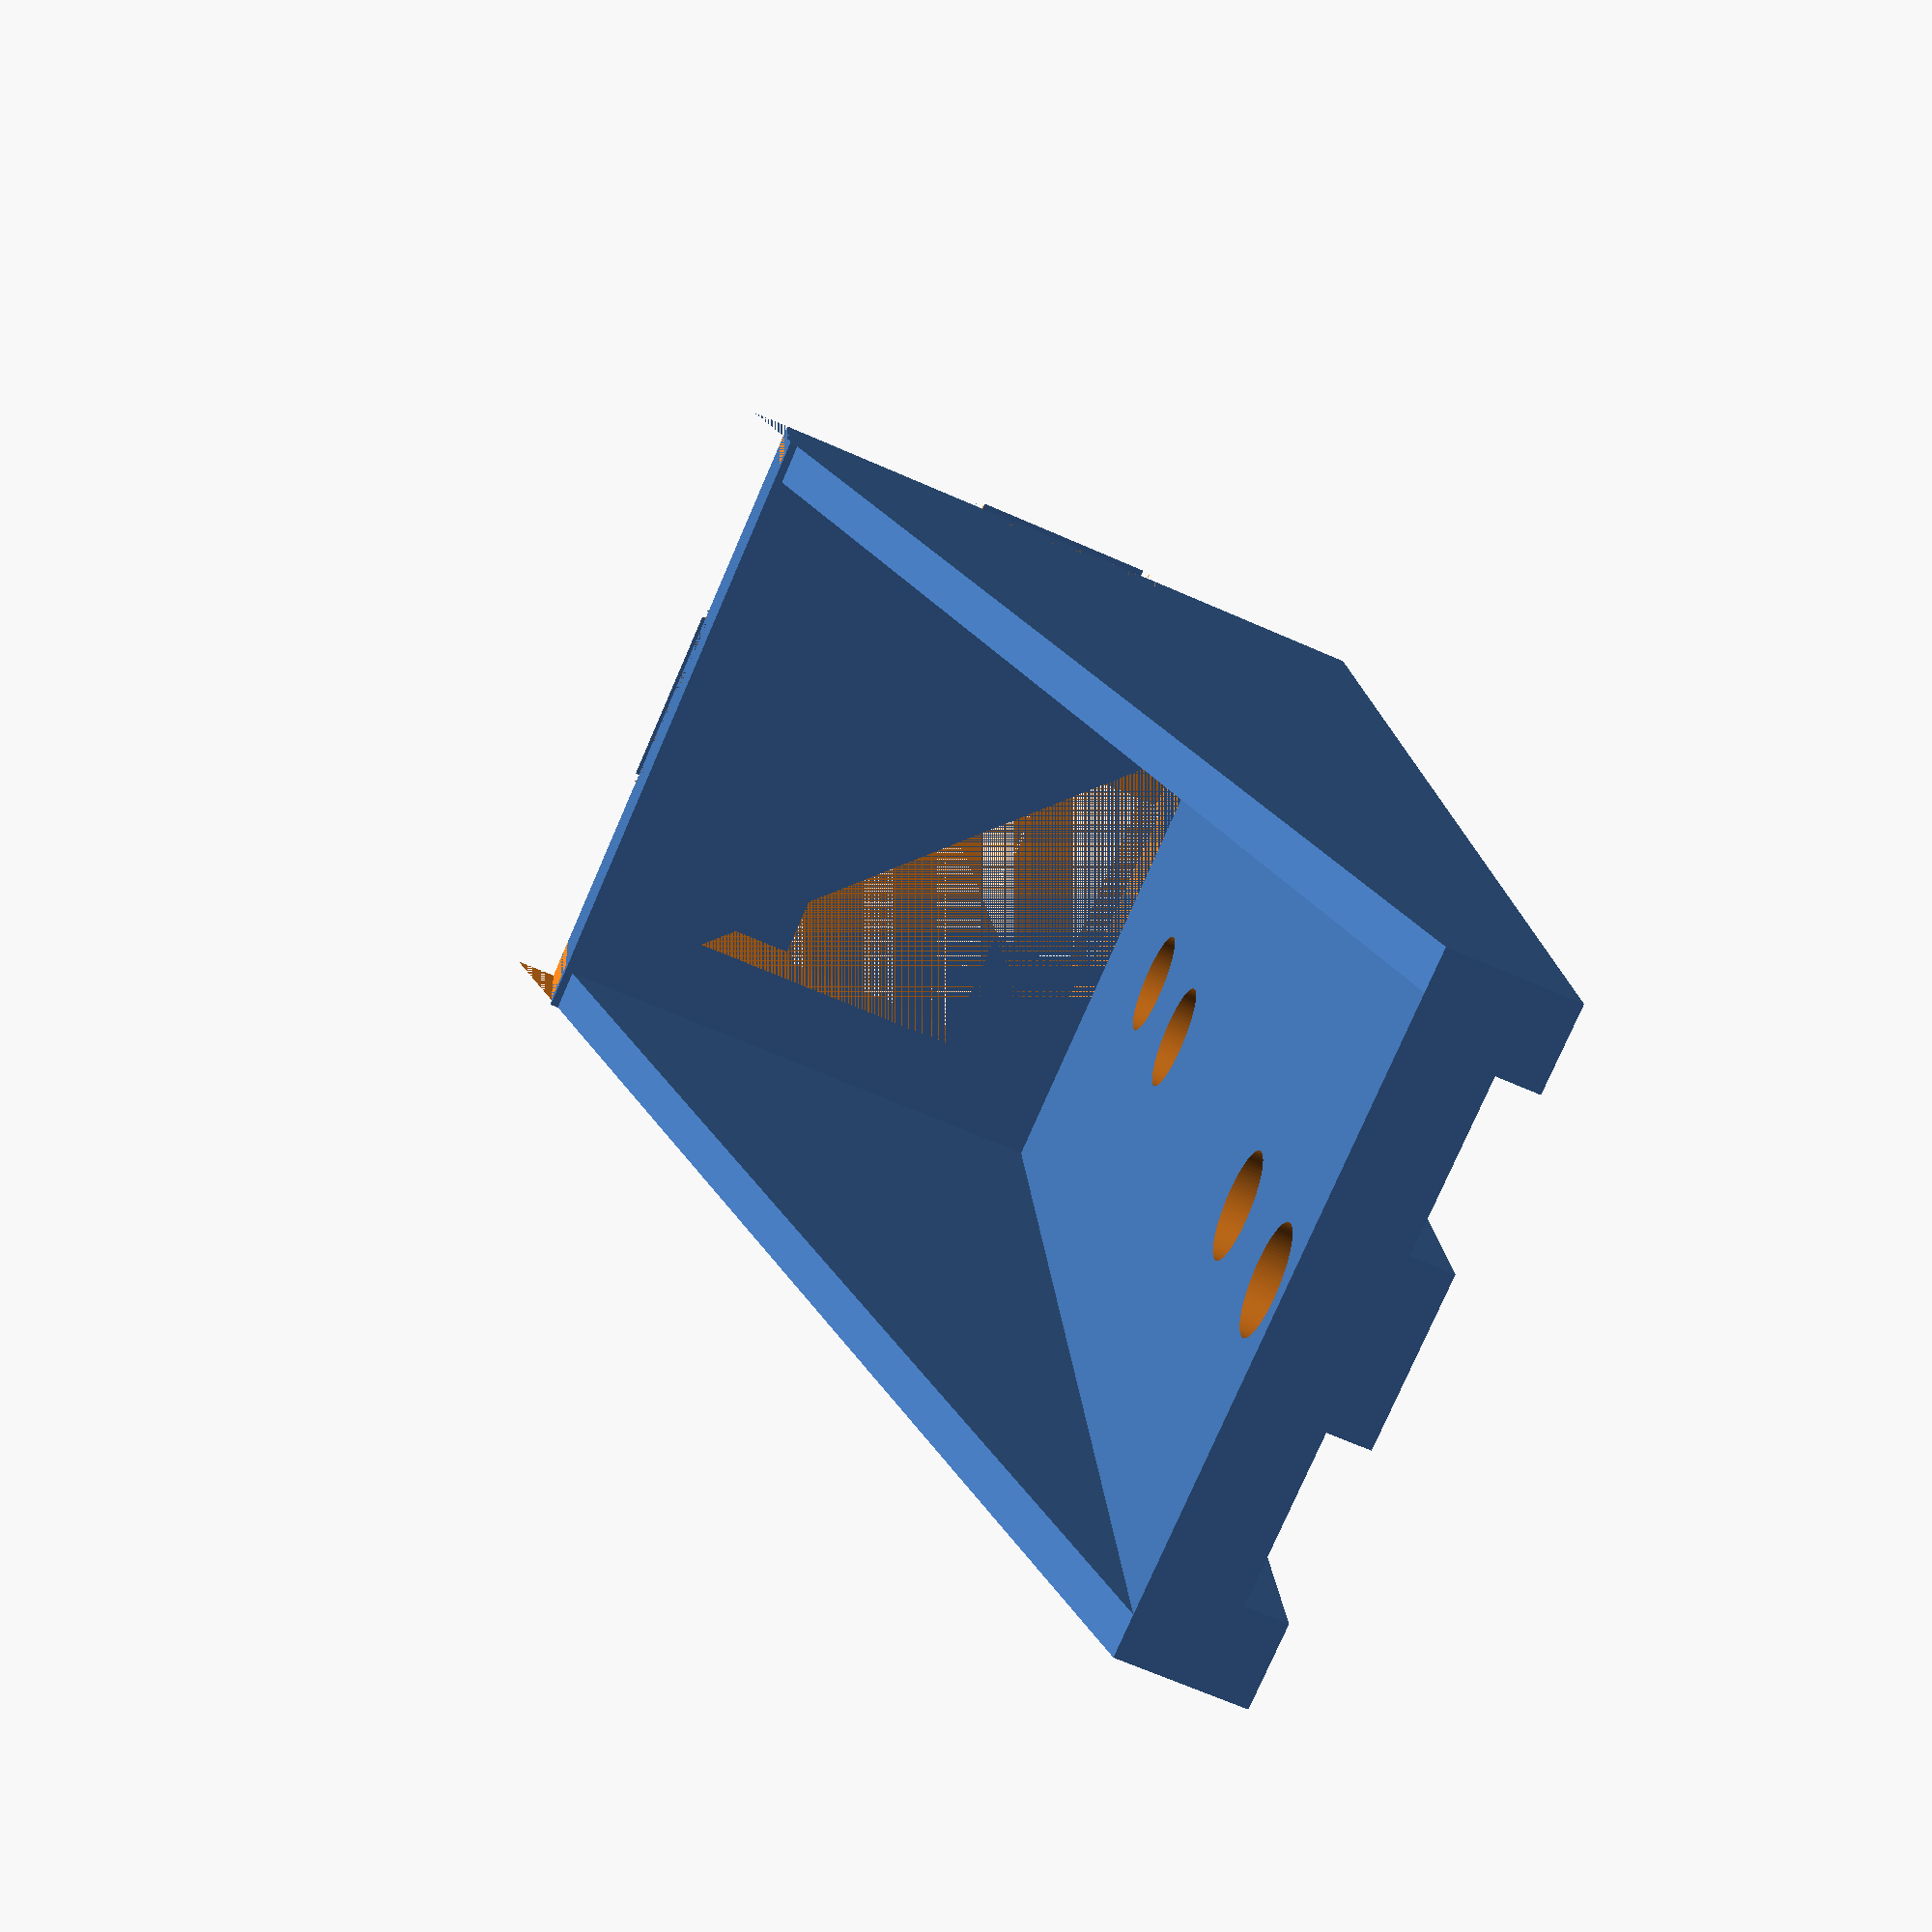
<openscad>
$fn=100;

sw_x = 14;

sw_out_x = sw_x + 2;
sw_out_z = 3;
sw_out_cutin_x = sw_x - 4;

sw_plate_z = 1.2;
sw_plate_low_z = 2.5;
sw_plate_low_cutin_x = sw_x - 2;
sw_plate_low_cutin_z = 1;

js_y = 2;
js_down_z = 11.85;
js_up_z = 10.25;
js_down_hole_z = 9.95;
js_up_hole_z = 8.45;
js_offset0_z = 5 + 3;
js_offset1_z = js_offset0_z + 5;
js_z = js_offset1_z + js_down_z + js_up_z;
//js_plate_low_z = sw_plate_low_z - sw_plate_low_cutin_z;
js_hole_d = 2.5;

sw_snap_x = 5;
sw_snap_y = 1;
sw_snap_z = sw_plate_low_z - sw_plate_z;

space_x = 17;

//plate_r = 1;
//plate_h = 0.5;

//module plate(x, y, z, r = plate_r) {
//    minkowski() {
//        cube([x - r * 2, y - r * 2, z - plate_h], true);
//        cylinder(h=plate_h, r = r, center=true);
//    }
//}

//%plate(10, 10, 2);

module prism(x, y, z){
  polyhedron(
             points=[[-x/2,0,0], [x/2,0,0], [x/2,0,z], [-x/2,0,z], [-x/2,-y,z], [x/2,-y,z]],
             faces=[[0,1,2,3],[5,4,3,2],[0,4,5,1],[0,3,4],[5,2,1]]
  );
}

//for(i = [0:1]) translate([space_x * i, 0, 0]) 
difference() {
  union() {
    //    joystick mount plate
    translate([0, sw_x / 2 - 1, 0]) {
      difference() {
        translate([0, 0, js_z / 2]) cube([sw_out_x, js_y, js_z], true);
        
        // z hole alps
//        alps_down_hole_z = 8.35;
//        alps_up_hole_z = 7.9;
//        alps_hole_d = 2;
//        alps_hole_space = 2.5;
//        alps_mount_space_x = 12.65 / 2;
//        alps_mount_space_z = 10 / 2;
//        alps_mount_hole_d = 2.5;
//        alps_sw_hole_space_z = 4.5 / 2;
//        alps_sw_hole_space_x = 6.5 / 2;
//        // output pin
//        for(i = [-1:1]) {
//            translate([i * alps_hole_space, 0, js_offset_z + js_down_z + alps_down_hole_z + sw_out_z]) rotate([90, 0, 0]) cylinder(h = js_y, d = alps_hole_d, center = true);
//        }
//        for(i = [-1:1]) {
//            translate([alps_down_hole_z, 0, js_offset_z + js_down_z + sw_out_z + i * alps_hole_space]) rotate([90, 0, 0]) cylinder(h = js_y, d = alps_hole_d, center = true);
//        }
//        // switch pin
//        for(i = [-1,1], j = [-1,1]) { 
//        translate([i * alps_sw_hole_space_x, 0, js_offset_z + js_down_z + sw_out_z + j * alps_sw_hole_space_z - alps_up_hole_z]) rotate([90, 0, 0]) cylinder(h = js_y, d = alps_hole_d, center = true);
//        }
//        // mount pin
//        for(i = [-1,1], j = [-1,1]) { 
//        translate([i * alps_mount_space_x, 0, js_offset_z + js_down_z + sw_out_z + j * alps_mount_space_z]) rotate([90, 0, 0]) cylinder(h = js_y, d = alps_mount_hole_d, center = true);
//        }
      }
    }

    // joystick mount plate font strength
    js_side_y = sw_x;
    js_side_x = (sw_out_x - sw_x) / 2;
    difference() {
        for(i = [-1,1]) translate([i * (sw_x + js_side_x) / 2, -js_side_y / 2 - js_y, 0]) rotate([-90, 0, 0]) prism(js_side_x, js_z, js_side_y); 
        translate([0, -sw_out_x, 0]) cube([sw_out_x, sw_out_x, sw_out_x], true);
    }
    // joystick mount plate back strength
    js_back_y = 2;
    for(i = [-1, 1]) translate([i * sw_x / 2, (sw_out_x - js_back_y) / 2, js_z / 2]) cube([js_back_y, js_back_y, js_z], true);
    translate([0, (sw_out_x - js_back_y) / 2, js_z / 2]) cube([js_back_y * 2, js_back_y , js_z], true);

    
    //    z plate upper
    translate([0, 0, sw_out_z / 2]) difference() {
      cube([sw_out_x, sw_out_x, sw_out_z], true);
      cube([sw_out_cutin_x, sw_out_cutin_x, sw_out_z], true);
    }
    
    //    z plate, plate lower
    translate([0, 0, -sw_plate_low_z / 2]) difference() {
      cube([sw_x, sw_x, sw_plate_low_z], true);
      cube([sw_out_cutin_x, sw_out_cutin_x, sw_plate_low_z], true);
      translate([0, 0, sw_plate_low_cutin_z / 2 -sw_plate_low_z / 2]) cube([sw_plate_low_cutin_x, sw_plate_low_cutin_x, sw_plate_low_cutin_z], true);
    }

    // snap
    for(i = [0:4]) {
      rotate([0, 0, 90 * i]) translate([0, -sw_x / 2, -sw_snap_z - sw_plate_z]) prism(sw_snap_x, sw_snap_y, sw_snap_z);
    }
  }

  // plate upper snap cut
  sw_plate_up_snap_cut_y = (sw_out_x - sw_x) / 2;
  sw_plate_up_snap_cut_z = 1;
  for(i = [0:4]) {
  rotate([0, 0, 90 * i]) translate([0, -sw_out_x / 2 + sw_plate_up_snap_cut_y / 2, sw_plate_up_snap_cut_z / 2]) cube([sw_snap_x, sw_plate_up_snap_cut_y, sw_plate_up_snap_cut_z], true);
  }

  // snap cut
  sw_snap_cut_x = 0.2;
  sw_snap_cut_z = sw_plate_low_z + sw_plate_up_snap_cut_z;
  for(i = [-1, +1], j = [0, 1]) {
    rotate([0, 0, j * 90]) {
      translate([i * sw_snap_x / 2 - i * sw_snap_cut_x / 2, 0, - sw_plate_low_z + sw_snap_cut_z / 2]) cube([sw_snap_cut_x, sw_out_x, sw_snap_cut_z], true);
      translate([0, 0,  - sw_plate_low_z + sw_snap_cut_z / 2]) cube([sw_snap_x, sw_plate_low_cutin_x, sw_snap_cut_z], true);
    }
  }
  
    // plate z hole
    for (i = [js_offset0_z, js_offset1_z], j = [-js_down_hole_z, js_up_hole_z]) {
        translate([0, sw_x / 2 - 1, i + j + js_down_z]) rotate([90, 0, 0]) cylinder(h = 5, d = js_hole_d, center = true);
    }
}

// connection
*for(i = [0:2]) translate([space_x * (i + 0.5), sw_x / 2 - 1, js_z / 2]) rotate([0, 90, 0]) cylinder(d = 2, h = 1, center = true);

</openscad>
<views>
elev=345.4 azim=113.5 roll=356.6 proj=p view=wireframe
</views>
